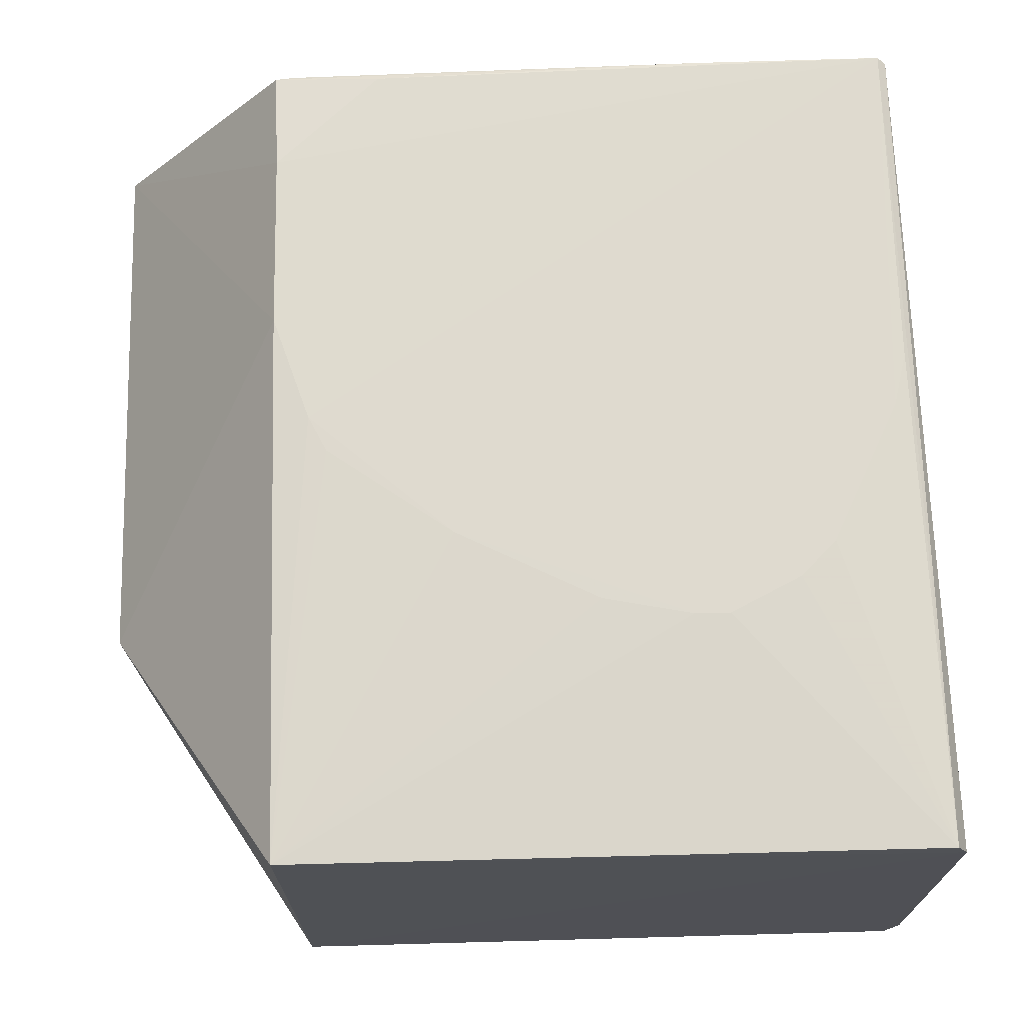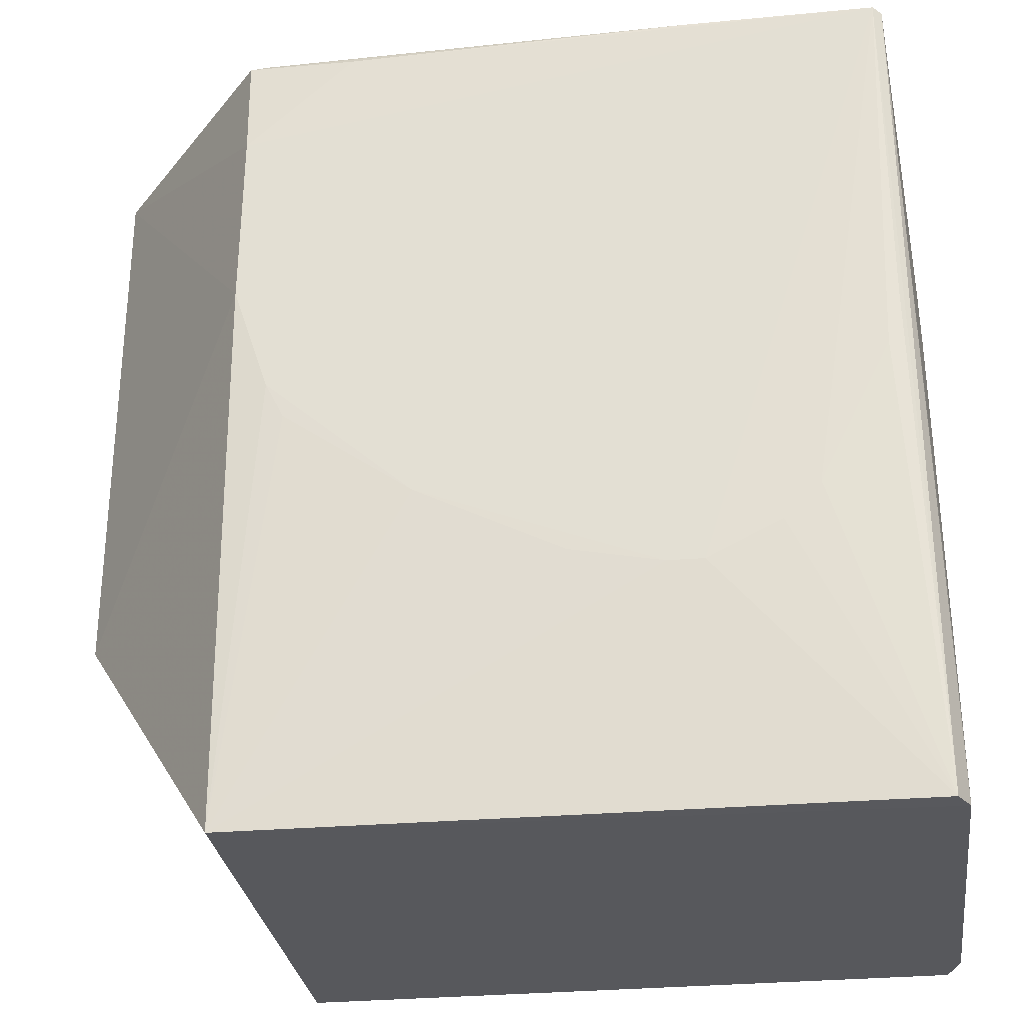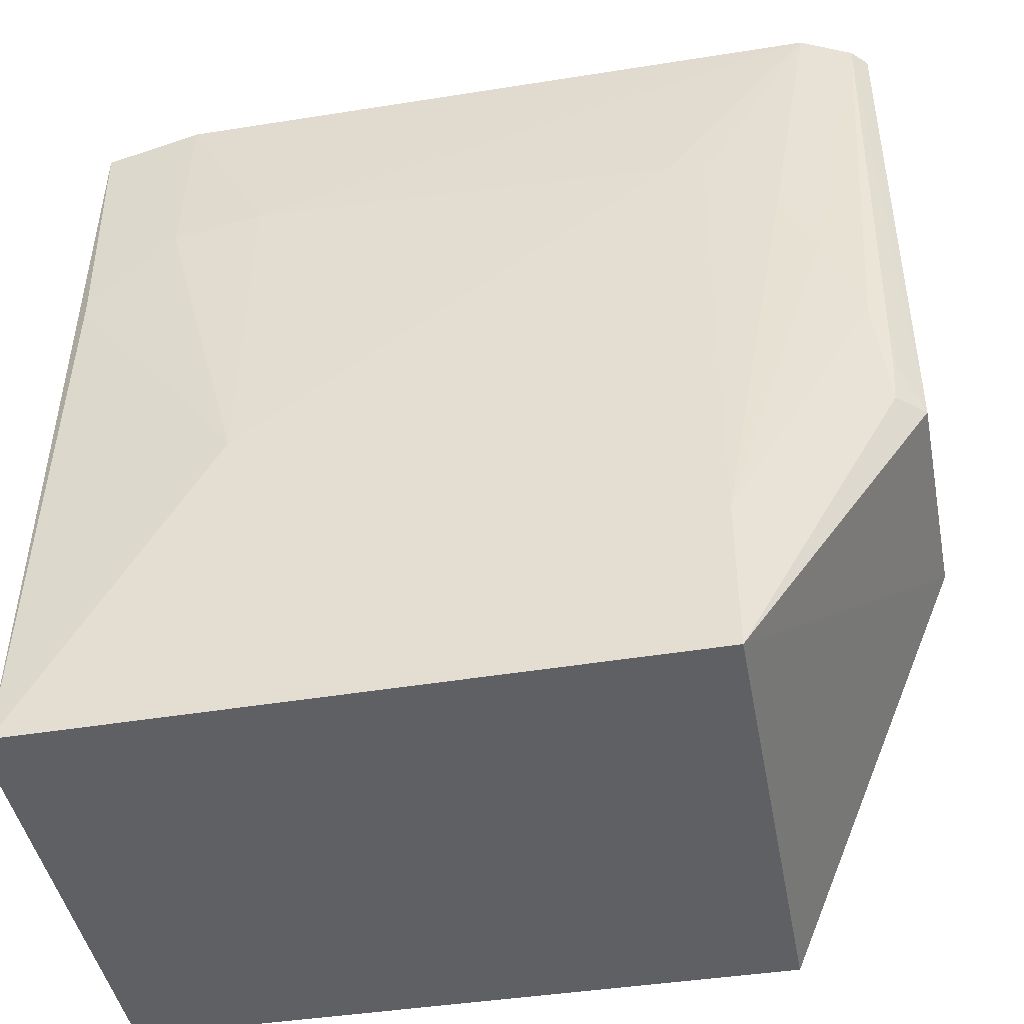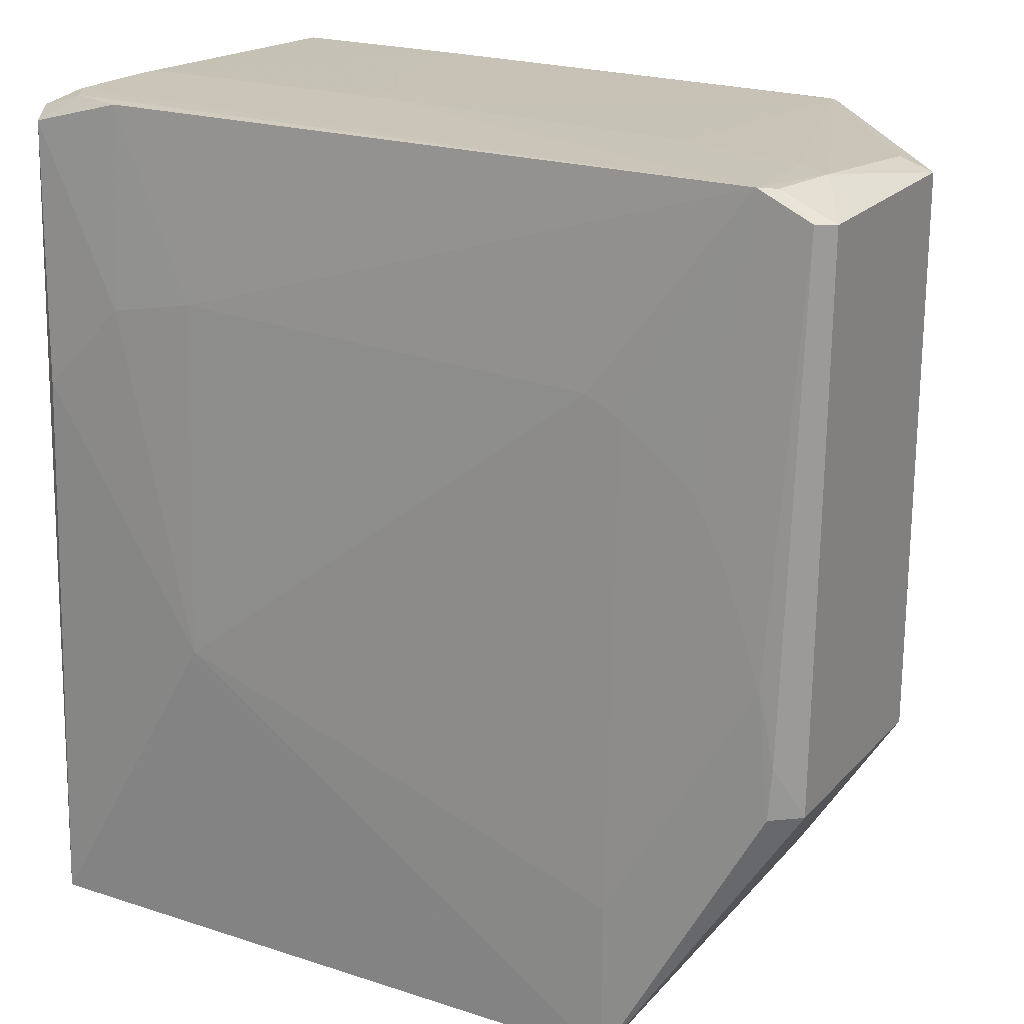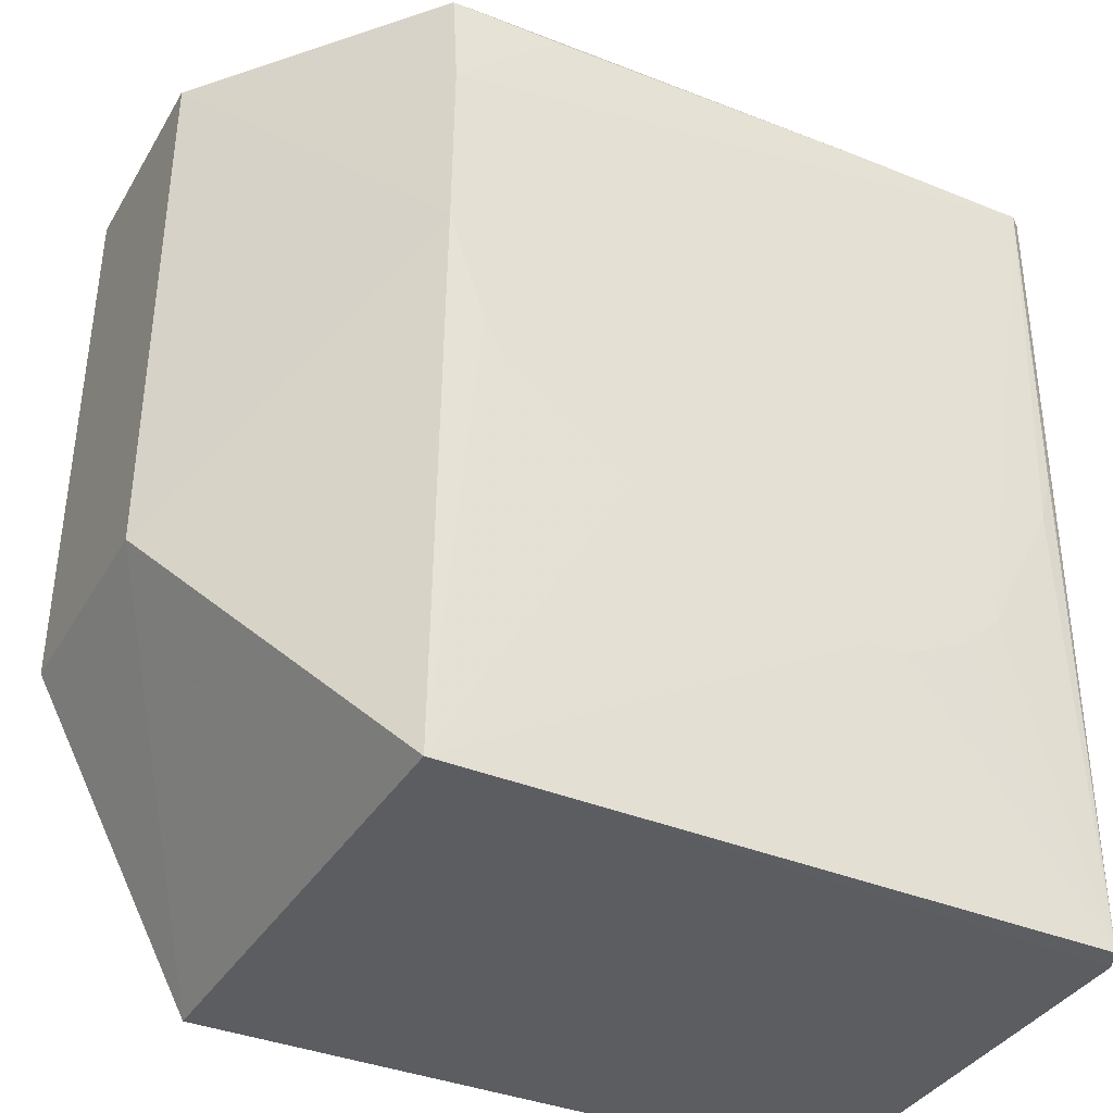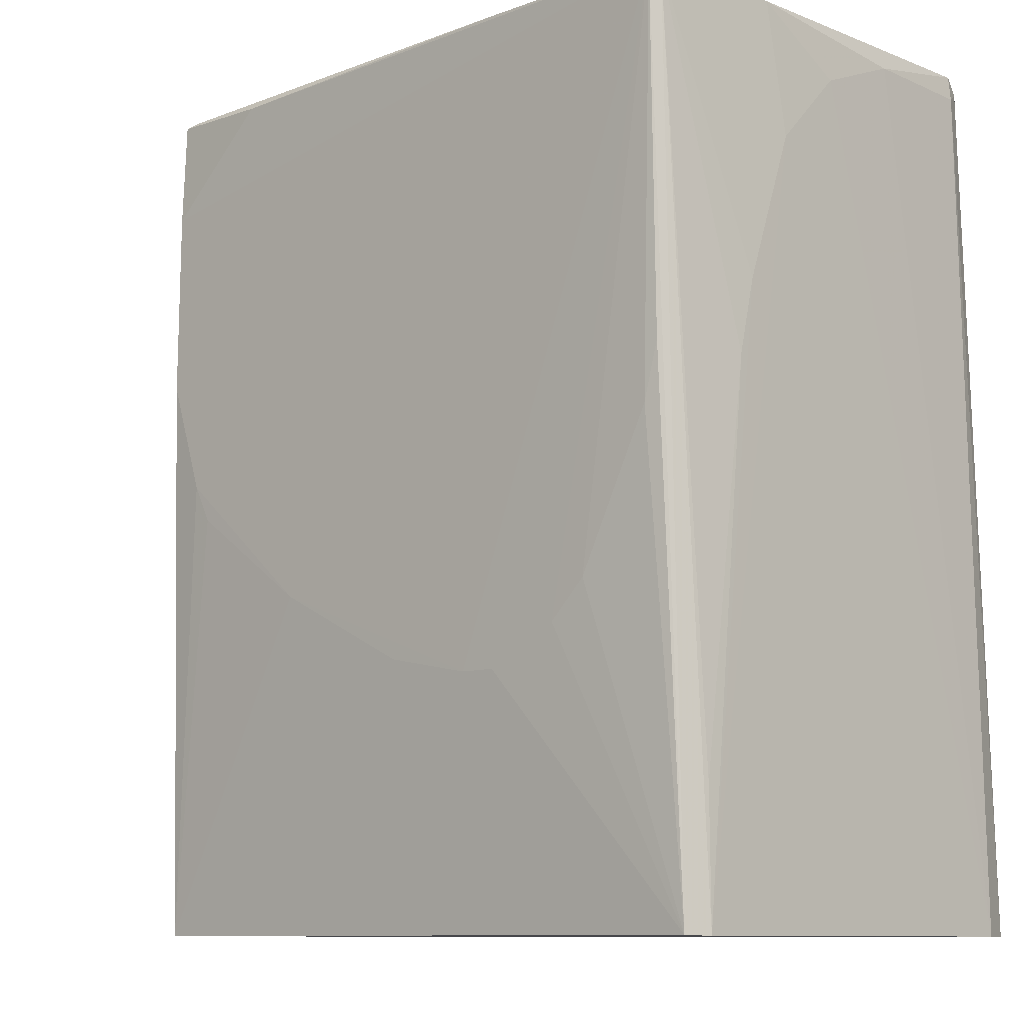
<metadata>
{"format":"obj","ext":"obj","renderer":"f3d","projection":"perspective","resolution":1024,"background":"white","views":[{"elev":70.5,"azim":178.5,"up":"+Y"},{"elev":-28.7,"azim":-172.4,"up":"+Z"},{"elev":-43.9,"azim":10.3,"up":"+Z"},{"elev":21.5,"azim":29.3,"up":"+Z"},{"elev":-37.0,"azim":151.9,"up":"+Z"},{"elev":-9.9,"azim":-137.1,"up":"+Z"}]}
</metadata>
<code>
v 0.02423 0.02359 0.1155
v 0.04231 -0.01917 0.1148
v 0.02421 0.02413 0.0314
v -0.04081 0.02408 0.03137
v -0.0416 -0.01835 0.1159
v 0.02422 -0.02465 0.03131
v -0.03949 0.02581 0.1154
v 0.04262 0.002404 0.1147
v 0.03563 -0.02107 0.1175
v -0.04194 0.0219 0.03132
v 0.02403 0.02553 0.1048
v -0.01694 0.02558 0.05466
v 0.04274 0.002311 0.06
v -0.03841 -0.01669 0.1175
v 0.03941 0.002265 0.1158
v 0.03842 -0.01207 0.1171
v 0.03964 -0.0226 0.05999
v -0.03117 -0.02257 0.09745
v -0.04036 0.02517 0.115
v 0.01345 0.02543 0.1145
v 0.02425 0.02491 0.115
v -0.0312 0.02555 0.0618
v 0.02064 0.02558 0.07613
v 0.0242 0.02556 0.08684
v -0.03119 -0.02085 0.1174
v -0.01158 -0.004893 0.1172
v 0.0372 -0.02 0.1174
v 0.03132 -0.02257 0.09034
v 0.04075 -0.02065 0.1149
v 0.04236 -0.02028 0.05994
v -0.04094 -0.02387 0.03127
v -0.04189 0.009433 0.1029
v -0.04137 0.01125 0.1154
v -0.02056 0.02561 0.1155
v -0.02047 0.02557 0.05464
v -0.03826 0.02547 0.07614
v 0.006259 0.02558 0.0636
v -0.03657 -0.01928 0.1175
v -0.02228 -0.02261 0.09925
v -0.04079 -0.02067 0.1148
v -0.03837 -0.004902 0.1172
v 0.02247 -0.006748 0.1171
v 0.02417 -0.02443 0.04738
v 0.03838 -0.02254 0.07245
v 0.03483 -0.02252 0.08318
v 0.03995 -0.02242 0.06527
v -0.04215 -0.02027 0.03131
v -0.04186 0.01655 0.08143
v -0.03862 -0.006738 0.1172
v -0.04193 -0.006622 0.1136
v 0.02245 0.02473 0.1153
v -0.02762 0.02555 0.05823
v -0.03962 0.02537 0.08152
v 0.01885 0.02555 0.07255
v -0.007998 0.02556 0.05644
v 0.02065 -0.02261 0.09748
v -0.03978 -0.02248 0.08854
v -0.04181 -0.01844 0.1136
v 0.03497 -0.0103 0.1172
v -0.02225 -0.02444 0.0635
v -0.04186 0.01475 0.08859
v -0.04181 0.02187 0.04381
v -0.04192 0.00232 0.1101
v 0.02419 -0.02262 0.0957
f 10 4 3
f 10 3 6
f 12 3 4
f 13 6 3
f 13 8 2
f 15 8 1
f 16 2 8
f 16 8 15
f 16 15 1
f 19 7 4
f 19 4 10
f 20 11 7
f 21 1 8
f 21 8 11
f 21 11 20
f 24 11 8
f 24 8 13
f 24 13 3
f 24 3 23
f 24 23 7
f 24 7 11
f 26 14 9
f 27 16 9
f 27 2 16
f 29 27 9
f 29 2 27
f 30 13 2
f 30 2 29
f 30 17 6
f 30 6 13
f 31 10 6
f 33 7 19
f 33 19 32
f 34 21 20
f 34 20 7
f 34 26 1
f 35 12 4
f 35 7 12
f 36 22 4
f 36 7 22
f 37 12 7
f 37 7 23
f 38 14 5
f 38 25 9
f 38 9 14
f 39 25 18
f 39 9 25
f 40 18 25
f 40 38 5
f 40 25 38
f 41 14 26
f 41 34 7
f 41 26 34
f 42 1 26
f 42 26 9
f 43 6 17
f 44 43 17
f 45 29 9
f 45 9 28
f 45 44 29
f 45 28 43
f 45 43 44
f 46 30 29
f 46 17 30
f 46 44 17
f 46 29 44
f 47 10 31
f 49 33 5
f 49 5 14
f 49 14 41
f 49 41 7
f 49 7 33
f 50 5 33
f 51 34 1
f 51 1 21
f 51 21 34
f 52 35 4
f 52 4 22
f 52 22 7
f 52 7 35
f 53 36 4
f 53 4 7
f 53 7 36
f 54 37 23
f 54 23 3
f 54 3 37
f 55 37 3
f 55 3 12
f 55 12 37
f 56 9 39
f 57 40 31
f 57 18 40
f 58 40 5
f 58 31 40
f 58 47 31
f 58 50 47
f 58 5 50
f 59 16 1
f 59 1 42
f 59 42 9
f 59 9 16
f 60 39 18
f 60 31 6
f 60 6 43
f 60 57 31
f 60 18 57
f 60 56 39
f 60 43 56
f 61 32 19
f 61 19 48
f 61 48 10
f 61 10 32
f 62 48 19
f 62 19 10
f 62 10 48
f 63 50 33
f 63 33 32
f 63 47 50
f 63 32 10
f 63 10 47
f 64 28 9
f 64 9 56
f 64 56 43
f 64 43 28

</code>
